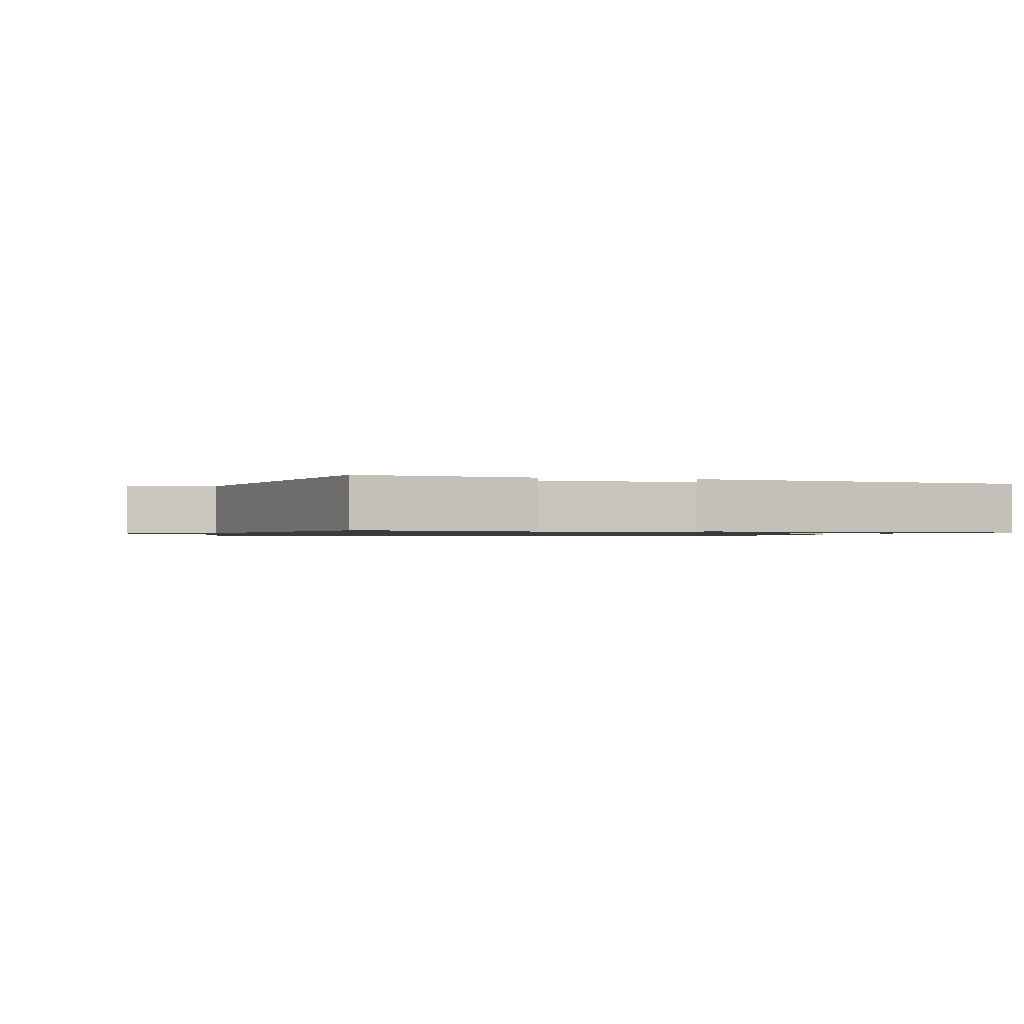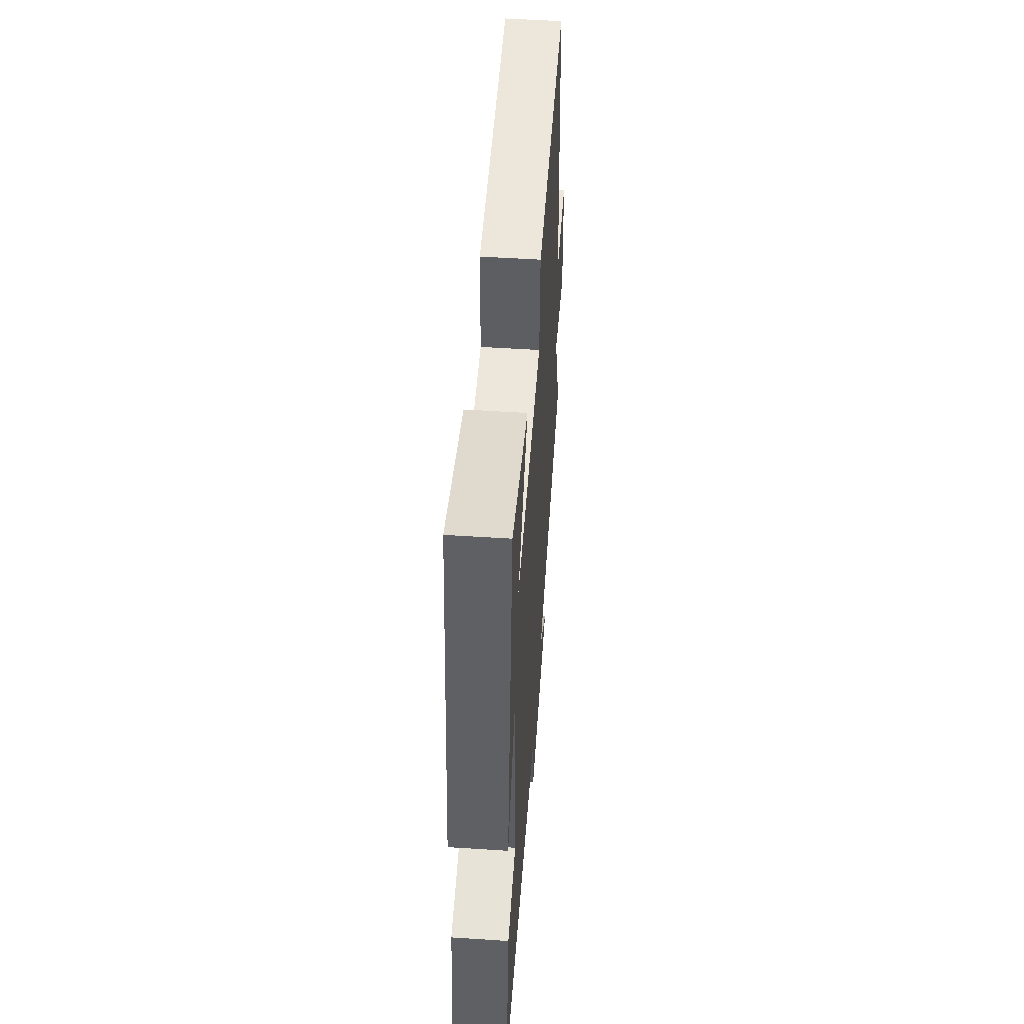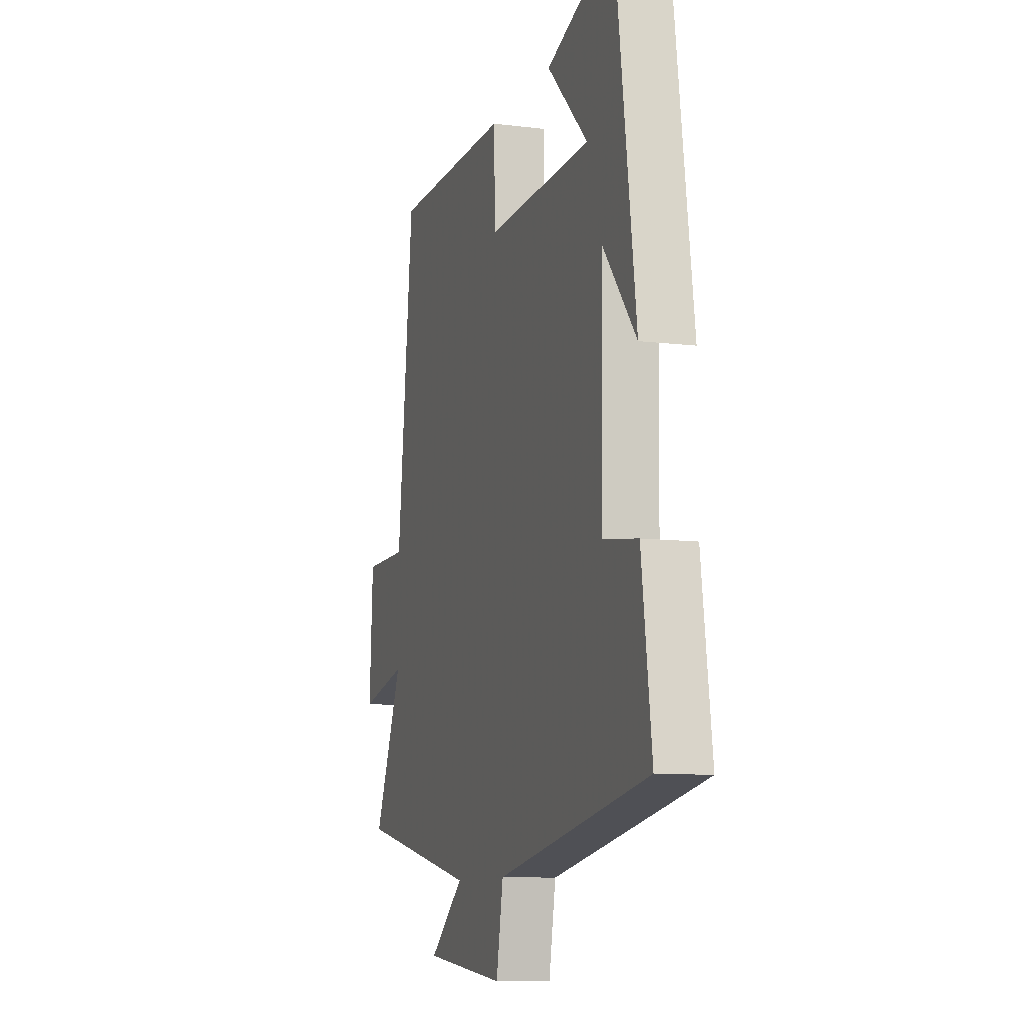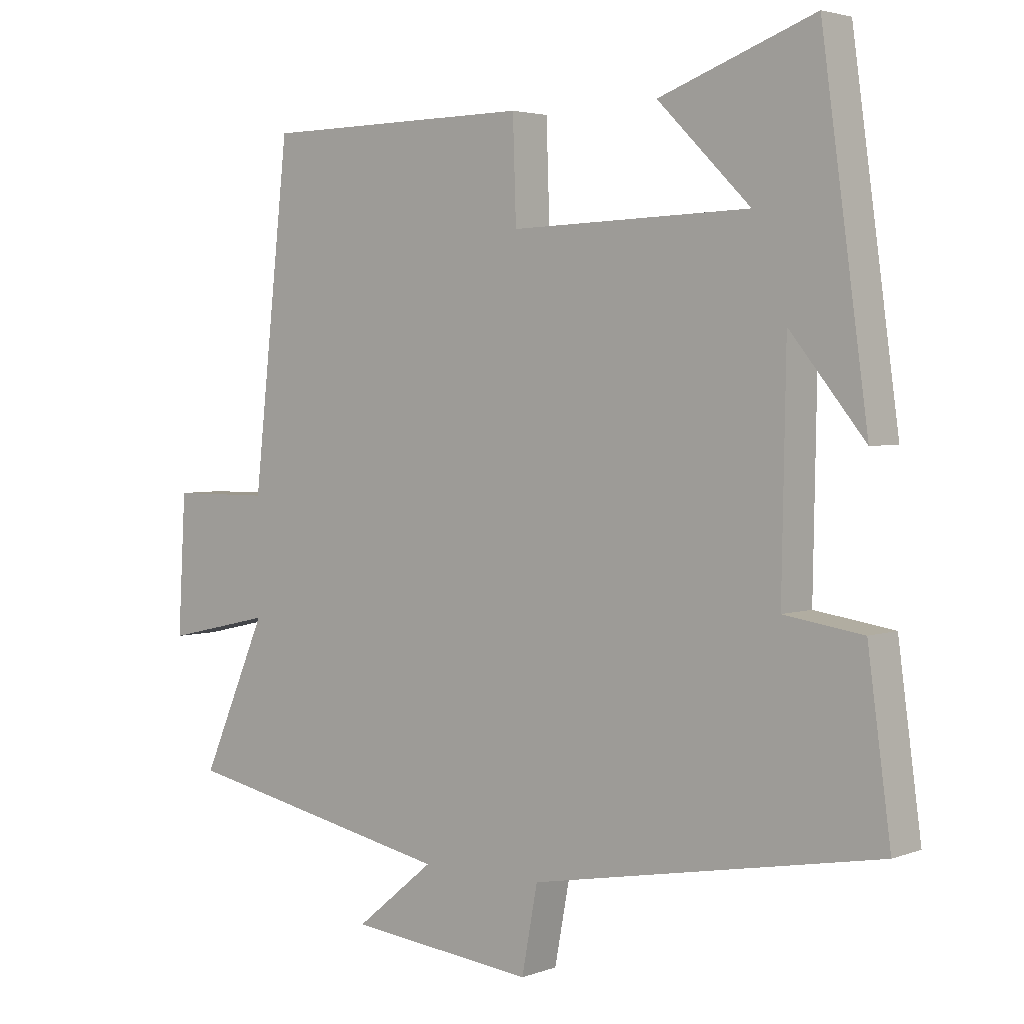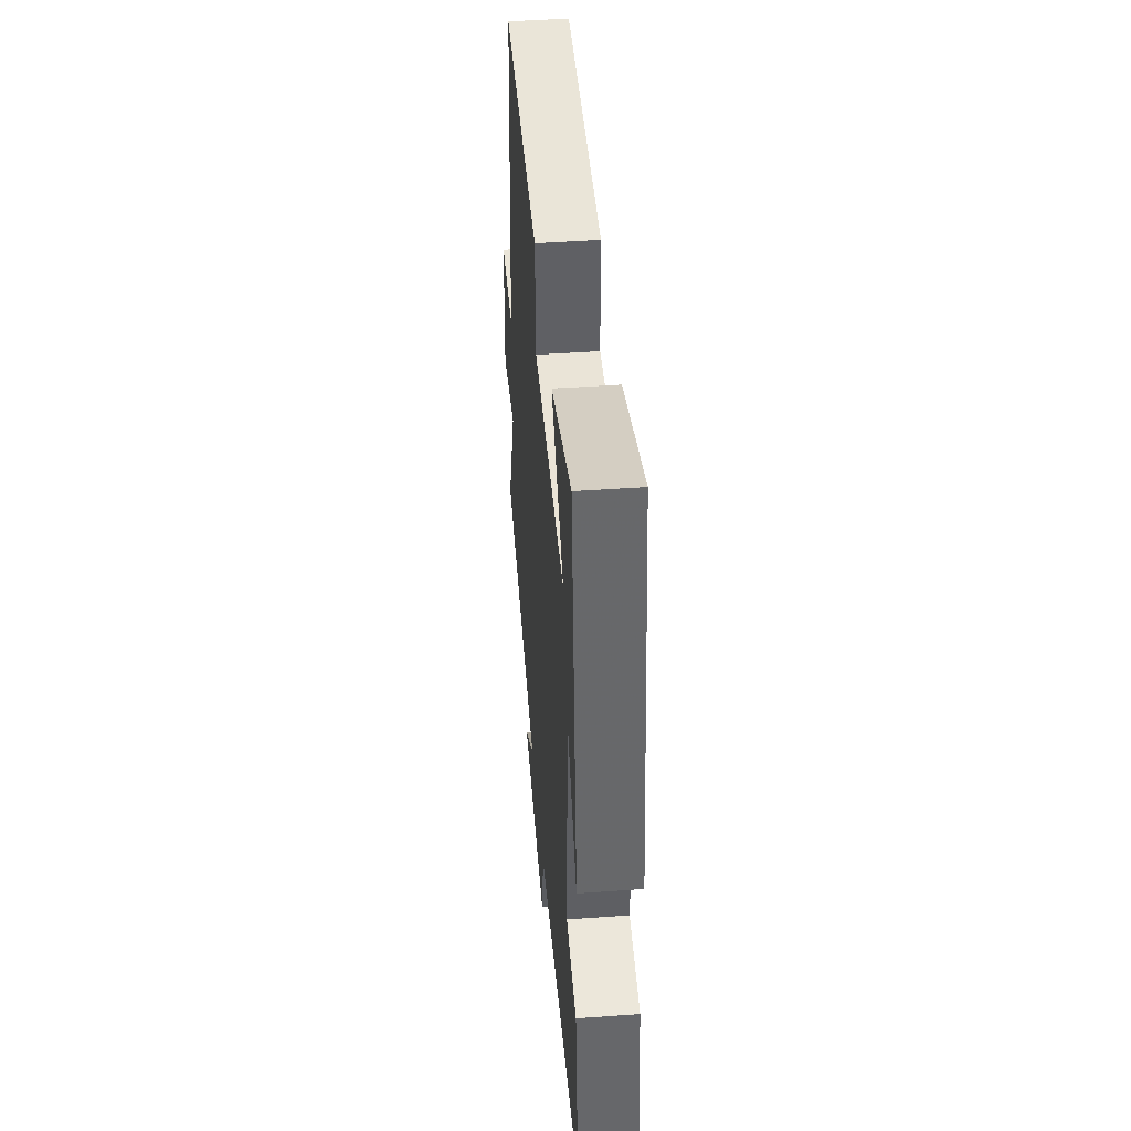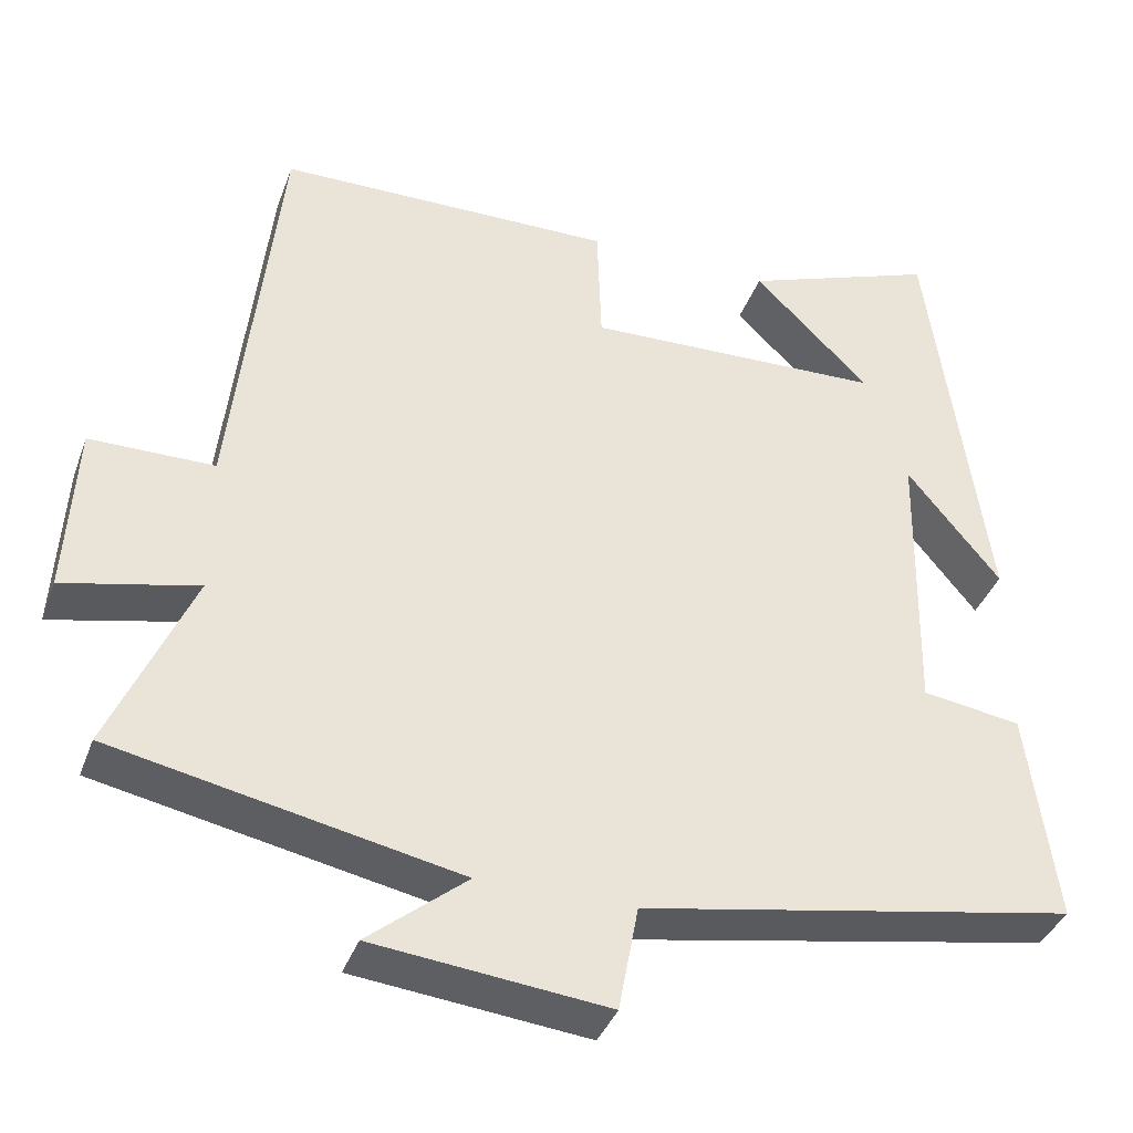
<metadata>
{"format":"obj","ext":"obj","renderer":"f3d","projection":"perspective","resolution":1024,"background":"white","views":[{"elev":-1.0,"azim":-105.7,"up":"+Y"},{"elev":52.8,"azim":-86.0,"up":"+Z"},{"elev":-9.7,"azim":-107.9,"up":"+Z"},{"elev":3.3,"azim":-140.9,"up":"+Z"},{"elev":45.9,"azim":-94.7,"up":"+Z"},{"elev":-38.2,"azim":161.0,"up":"+Z"}]}
</metadata>
<code>
v -0.535 0.07 -0.403
v -0.5 0.07 -0.144
v -0.38 0.07 -0.126
v -0.386 0.07 0.218
v -0.5 0.07 0.078
v -0.43 0.07 0.587
v -0.194 0.07 0.5
v -0.335 0.07 0.36
v 0.029 0.07 0.348
v 0.034 0.07 0.5
v 0.444 0.07 0.495
v 0.5 0.07 -0.012
v 0.651 0.07 -0.013
v 0.663 0.07 -0.223
v 0.5 0.07 -0.186
v 0.6 0.07 -0.415
v 0.182 0.07 -0.5
v 0.302 0.07 -0.599
v 0.018 0.07 -0.629
v -0.006 0.07 -0.5
v -0.535 0 -0.403
v -0.5 0 -0.144
v -0.38 0 -0.126
v -0.386 0 0.218
v -0.5 0 0.078
v -0.43 0 0.587
v -0.194 0 0.5
v -0.335 0 0.36
v 0.029 0 0.348
v 0.034 0 0.5
v 0.444 0 0.495
v 0.5 0 -0.012
v 0.651 0 -0.013
v 0.663 0 -0.223
v 0.5 0 -0.186
v 0.6 0 -0.415
v 0.182 0 -0.5
v 0.302 0 -0.599
v 0.018 0 -0.629
v -0.006 0 -0.5
f 17 18 19 20
f 15 16 17 20
f 15 20 1 2
f 12 13 14 15
f 12 15 2 3
f 9 10 11 12
f 8 9 12 3
f 6 7 8
f 4 5 6 8
f 3 4 8
f 40 39 38 37
f 40 37 36 35
f 22 21 40 35
f 35 34 33 32
f 23 22 35 32
f 32 31 30 29
f 23 32 29 28
f 28 27 26
f 28 26 25 24
f 28 24 23
f 1 21 22 2
f 2 22 23 3
f 3 23 24 4
f 4 24 25 5
f 5 25 26 6
f 6 26 27 7
f 7 27 28 8
f 8 28 29 9
f 9 29 30 10
f 10 30 31 11
f 11 31 32 12
f 12 32 33 13
f 13 33 34 14
f 14 34 35 15
f 15 35 36 16
f 16 36 37 17
f 17 37 38 18
f 18 38 39 19
f 19 39 40 20
f 20 40 21 1

</code>
